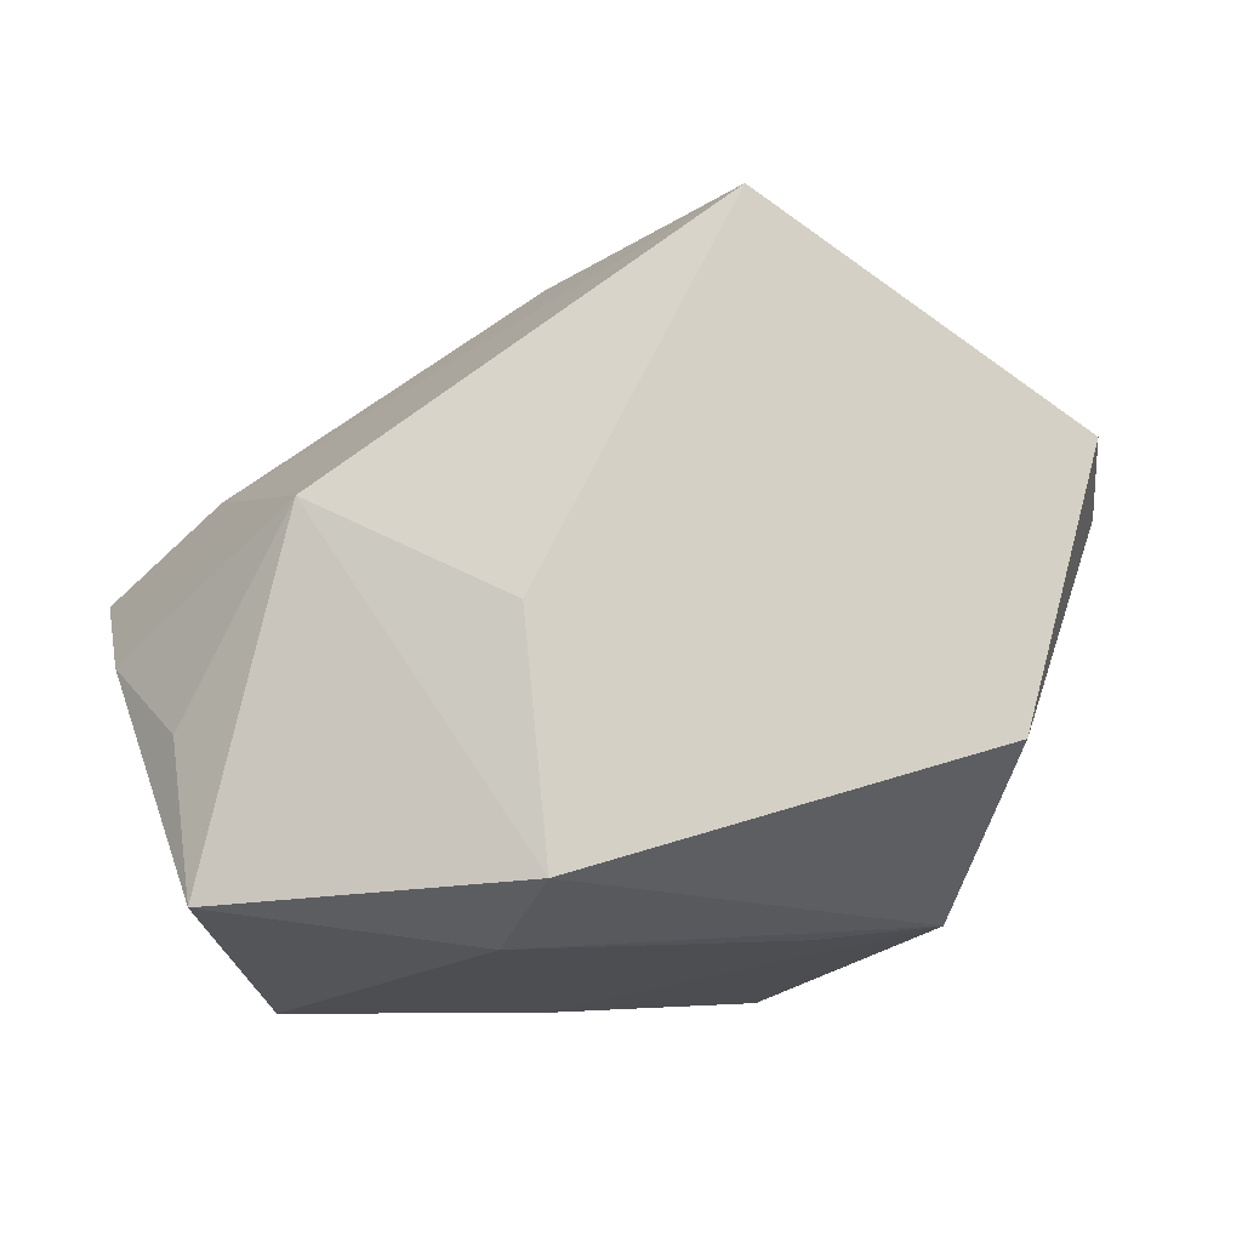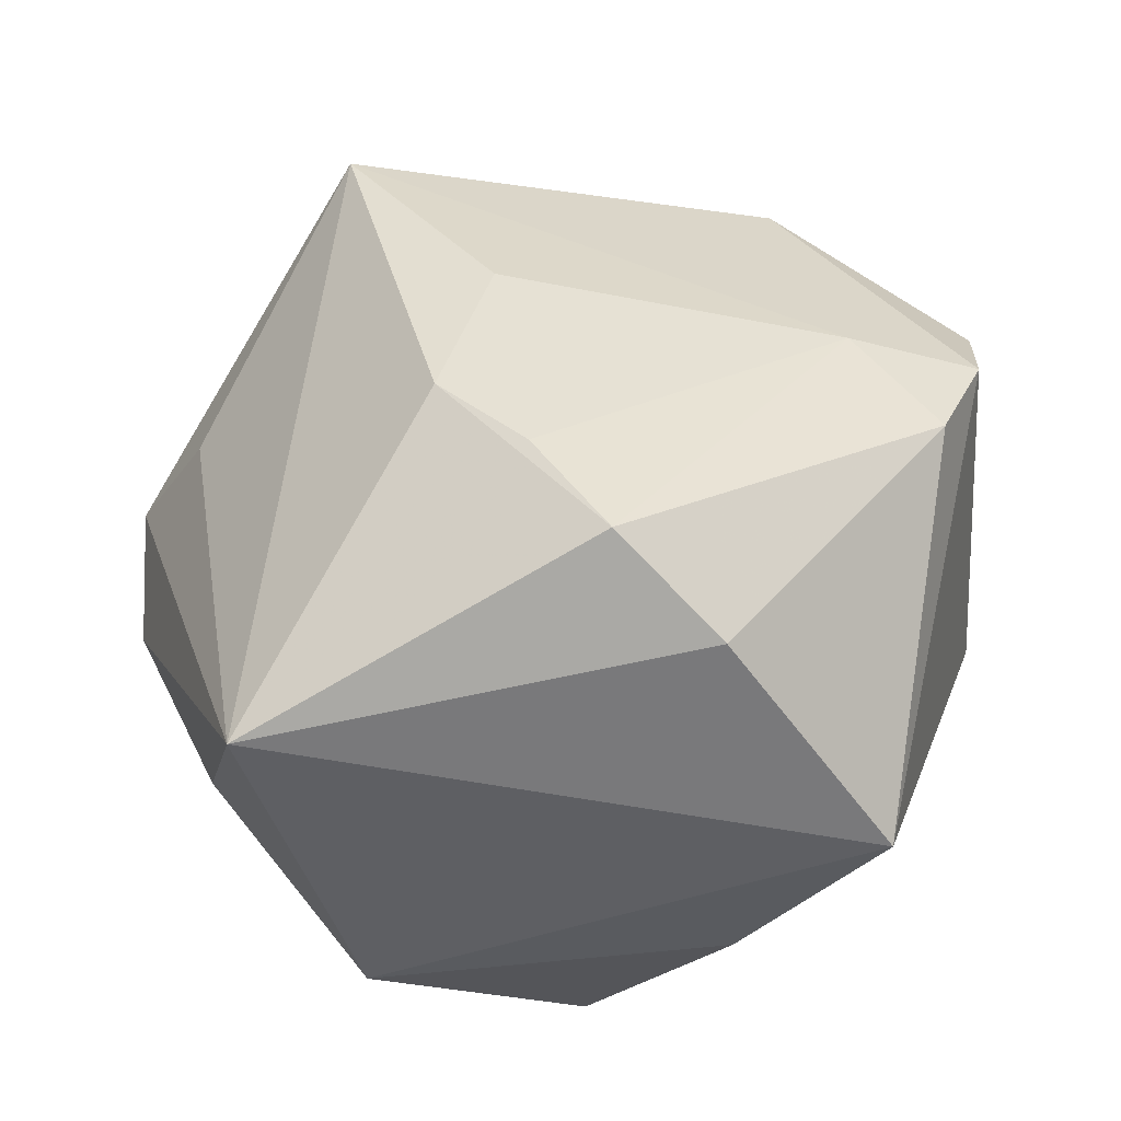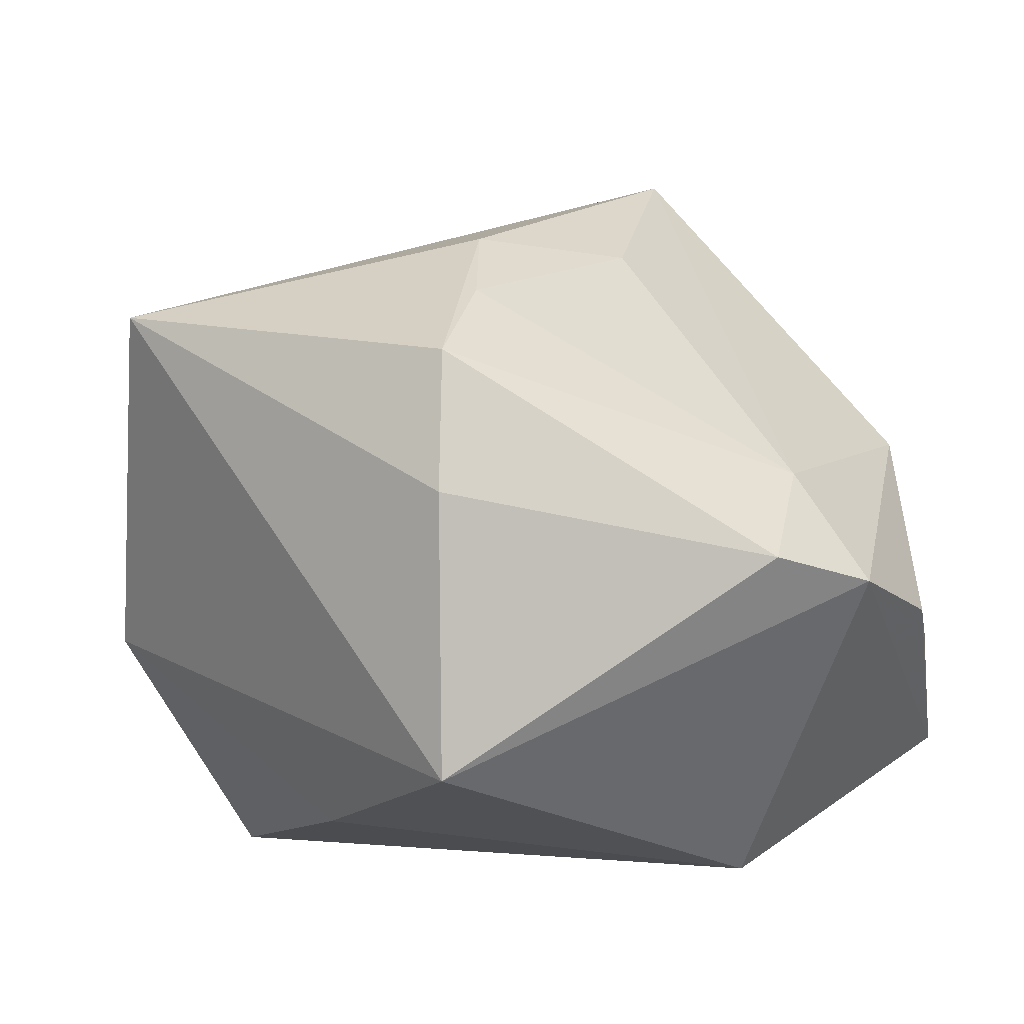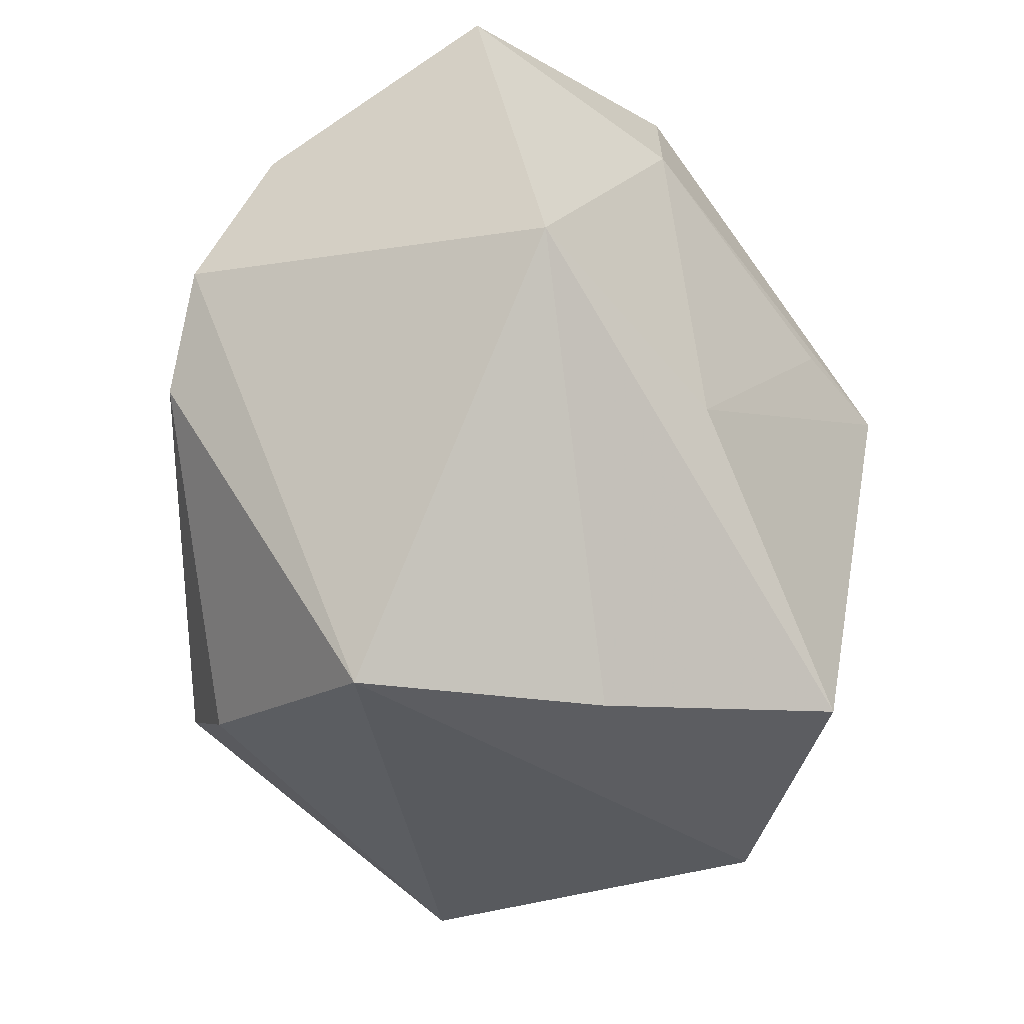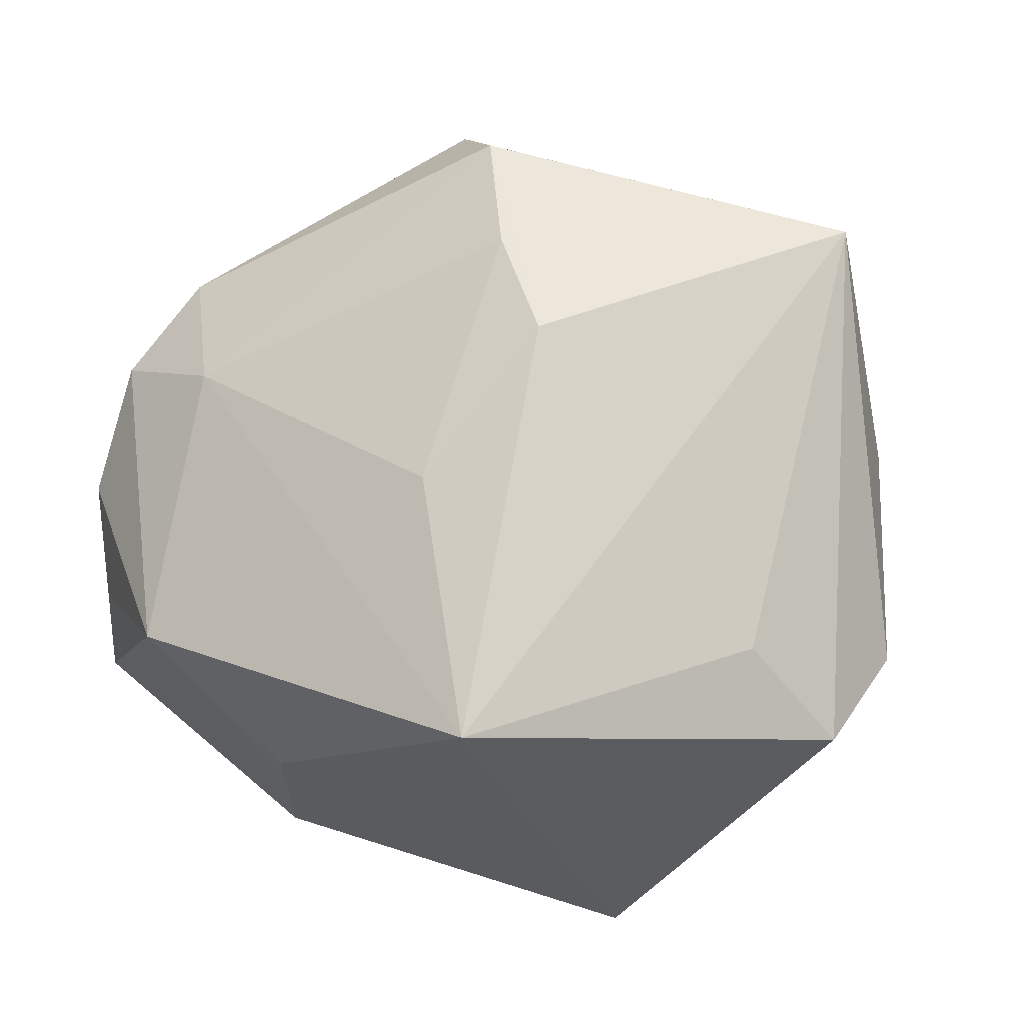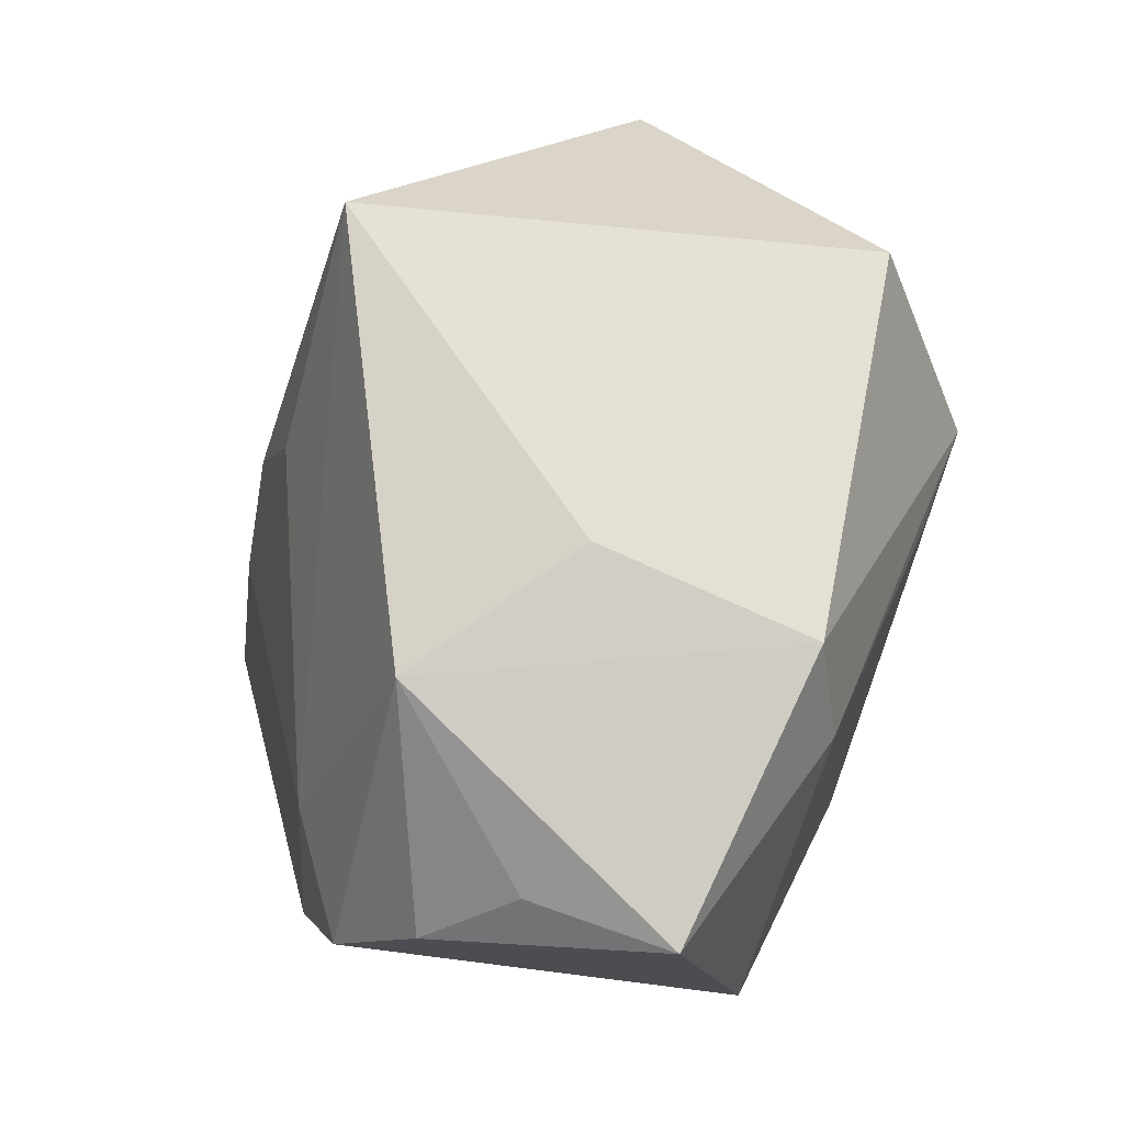
<metadata>
{"format":"obj","ext":"obj","renderer":"f3d","projection":"perspective","resolution":1024,"background":"white","views":[{"elev":76.6,"azim":170.8,"up":"+Y"},{"elev":-37.4,"azim":18.3,"up":"+Y"},{"elev":27.4,"azim":47.6,"up":"+Z"},{"elev":-33.5,"azim":126.7,"up":"+Y"},{"elev":60.8,"azim":-151.5,"up":"+Z"},{"elev":71.9,"azim":109.6,"up":"+Y"}]}
</metadata>
<code>
v 0.01321 -0.0085 -0.03489
v 0.001702 0.01632 0.03356
v 0.04592 -0.002974 0.01611
v -0.02579 -0.03818 0.03238
v -0.01328 0.01483 -0.03452
v -0.0172 0.04134 0.03177
v -0.02839 -0.04119 -0.01179
v 0.03915 0.001653 -0.03176
v 0.03704 0.009472 0.01891
v 0.01034 0.03954 -0.02827
v 0.04208 0.03061 -0.00856
v 0.00775 -0.01322 0.03911
v -0.05059 0.01301 0.01065
v 0.04244 0.03302 -0.0248
v -0.02635 0.01209 -0.03489
v 0.04952 0.008925 0.01012
v -0.05152 -0.001799 0.005944
v 0.01592 -0.02542 0.03796
v 0.01169 -0.03999 -0.01924
v -0.002126 -0.003944 0.04013
v 0.03321 -0.04119 -0.002376
v 0.01578 0.028 -0.03231
v -0.03407 0.03375 -0.02184
v -0.03855 0.01195 0.02124
v -0.03929 -0.02571 0.008591
v 0.04786 0.0217 0.0006966
v 0.008777 0.0417 -0.003783
v 0.02377 -0.03292 0.02611
v -0.01032 -0.0362 -0.03489
v -0.02646 -0.001959 -0.03098
v 0.02742 0.03951 0.009485
f 16 31 9
f 10 31 14
f 13 24 6
f 6 9 31
f 4 18 20
f 20 6 4
f 4 6 24
f 4 24 13
f 10 15 23
f 13 6 23
f 17 4 13
f 25 4 17
f 13 23 17
f 17 23 15
f 3 21 16
f 16 9 3
f 3 9 18
f 16 21 8
f 8 14 16
f 20 18 12
f 18 9 12
f 26 31 16
f 16 14 26
f 27 31 10
f 27 6 31
f 10 23 27
f 27 23 6
f 7 4 25
f 25 17 7
f 21 4 7
f 21 3 28
f 28 3 18
f 28 4 21
f 18 4 28
f 29 8 19
f 19 8 21
f 19 7 29
f 21 7 19
f 29 15 1
f 1 8 29
f 22 15 10
f 10 14 22
f 14 8 22
f 8 1 22
f 9 6 2
f 2 12 9
f 2 6 20
f 20 12 2
f 11 14 31
f 31 26 11
f 11 26 14
f 30 17 15
f 30 7 17
f 30 15 29
f 29 7 30
f 5 1 15
f 15 22 5
f 5 22 1

</code>
